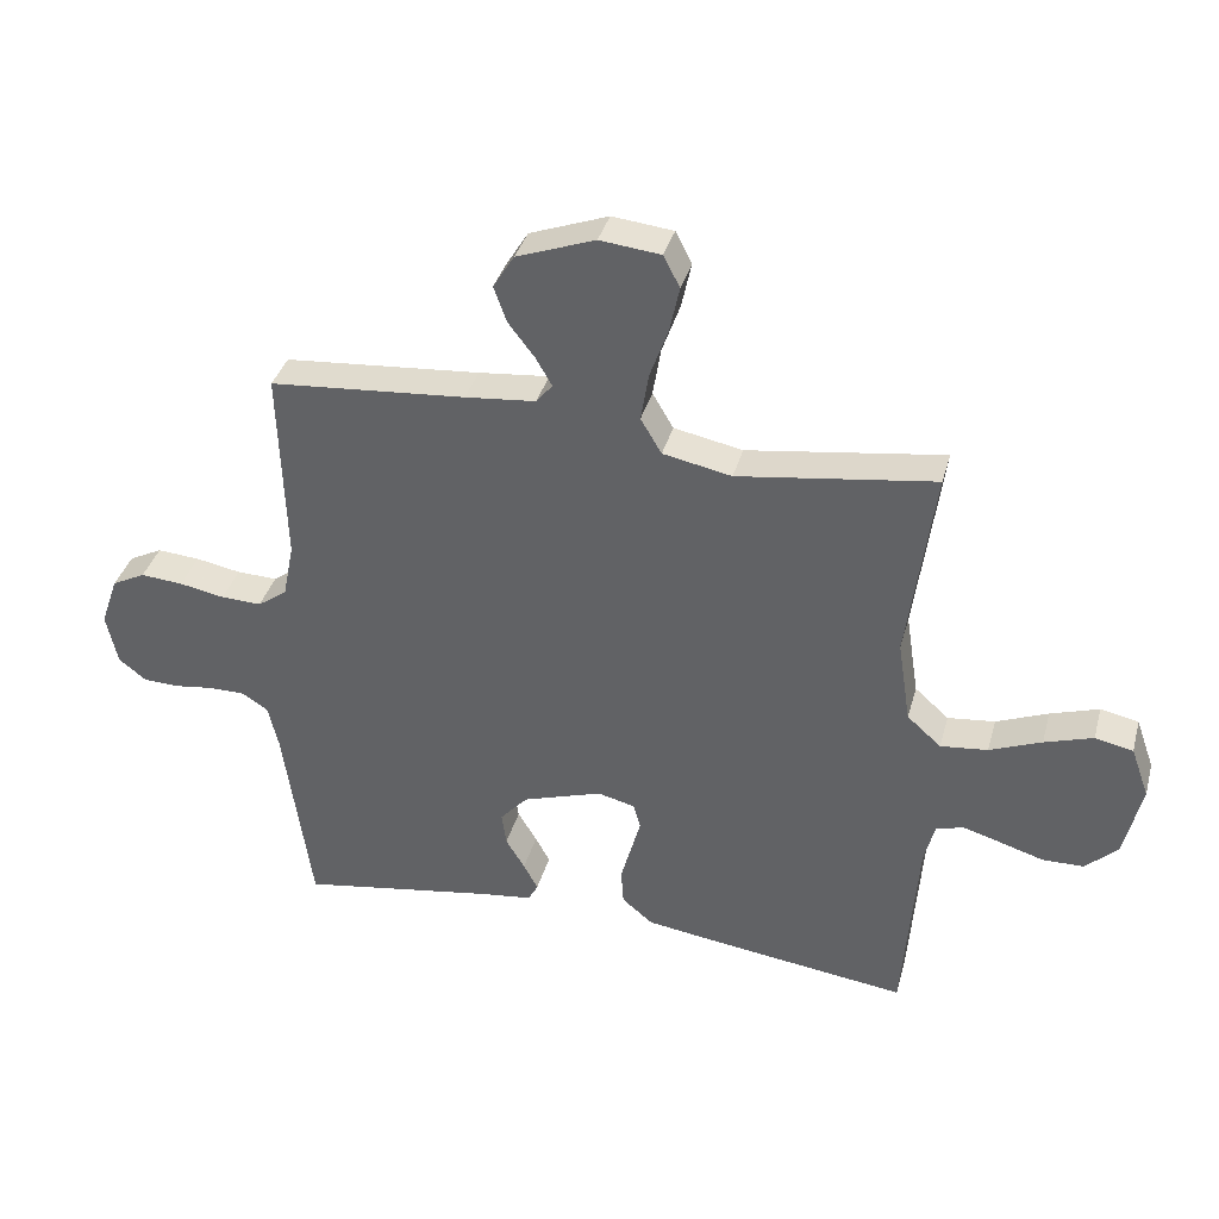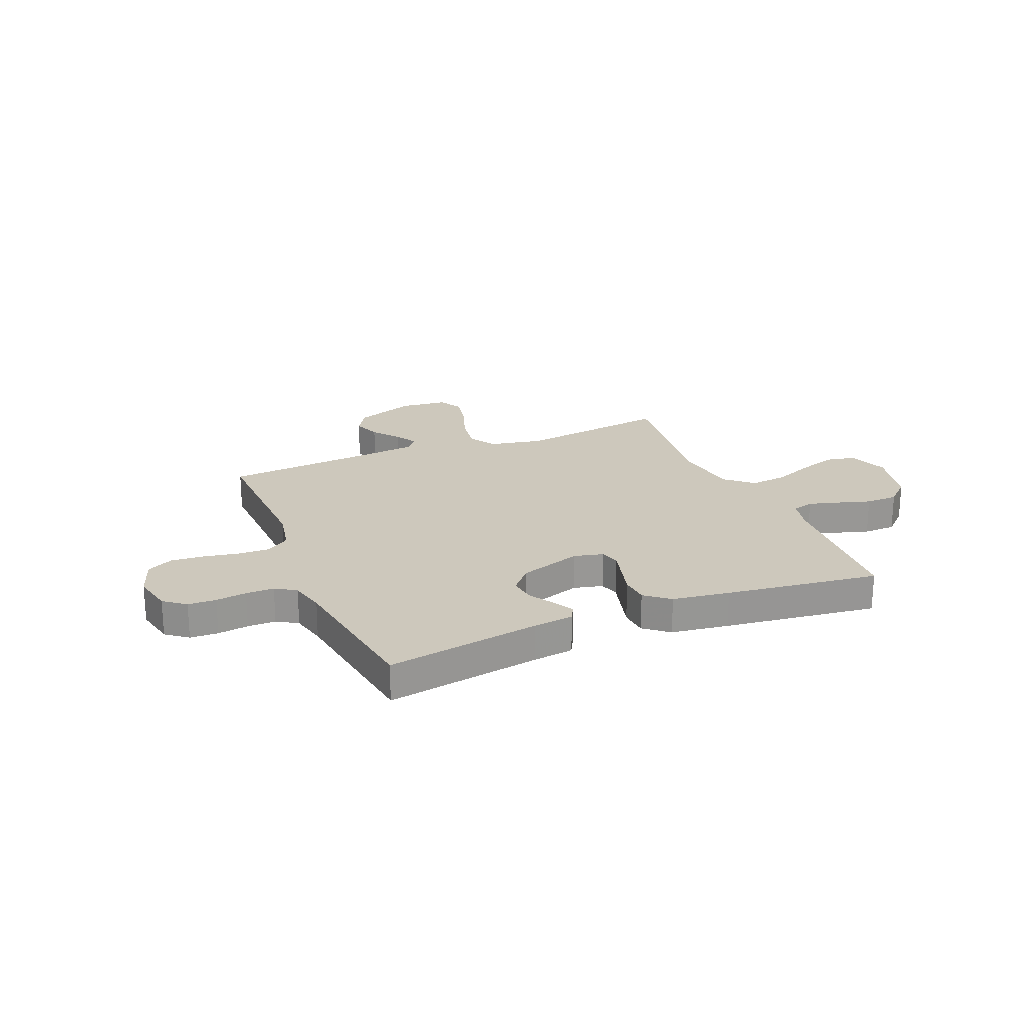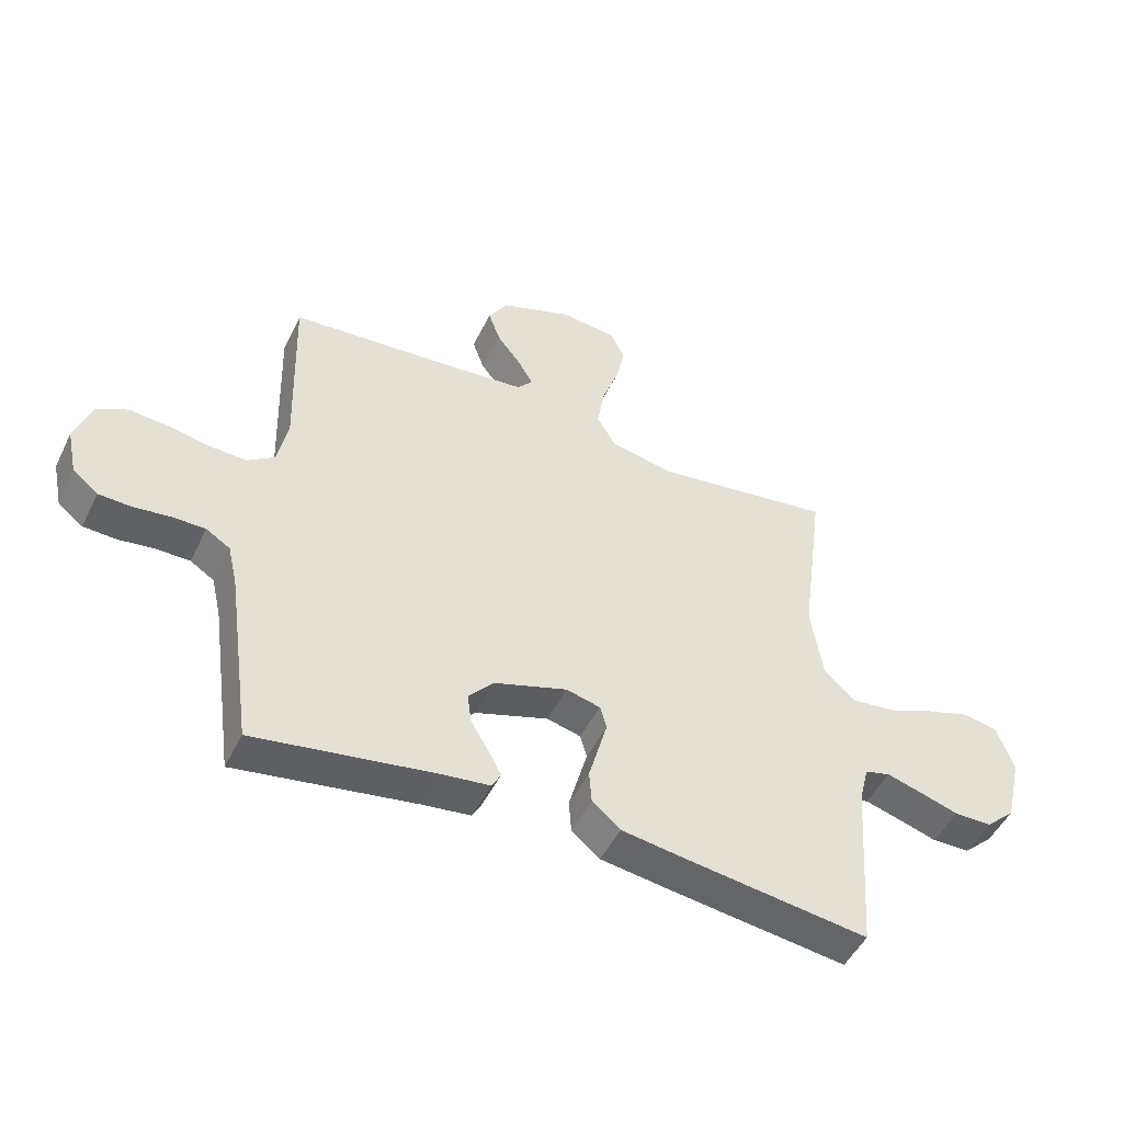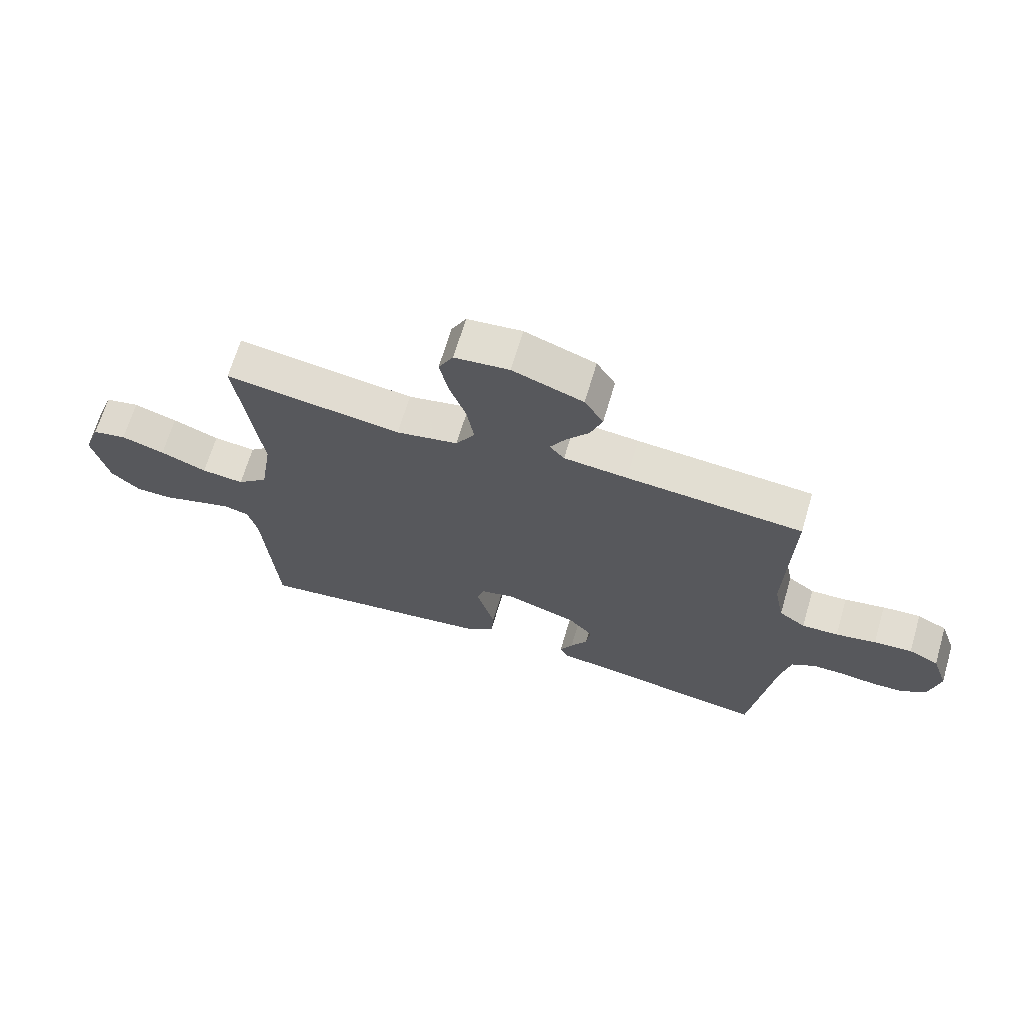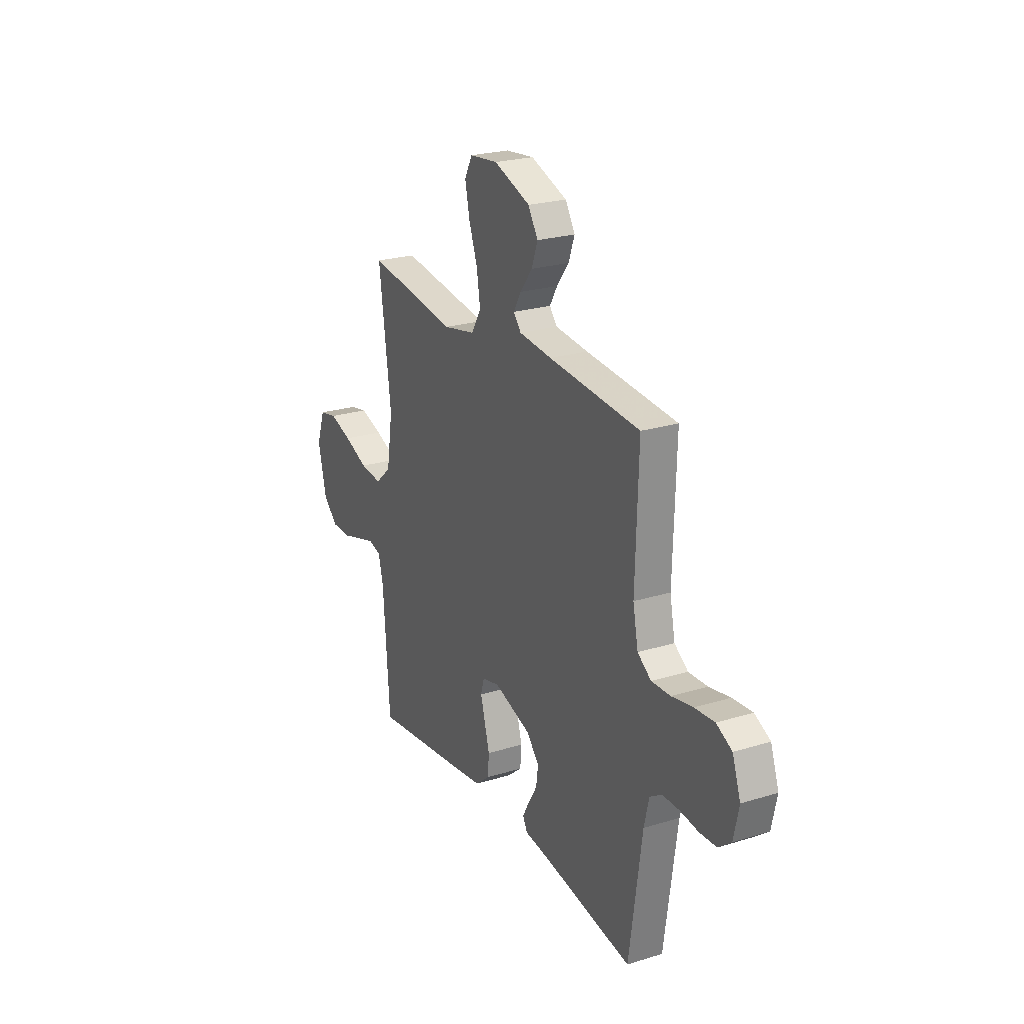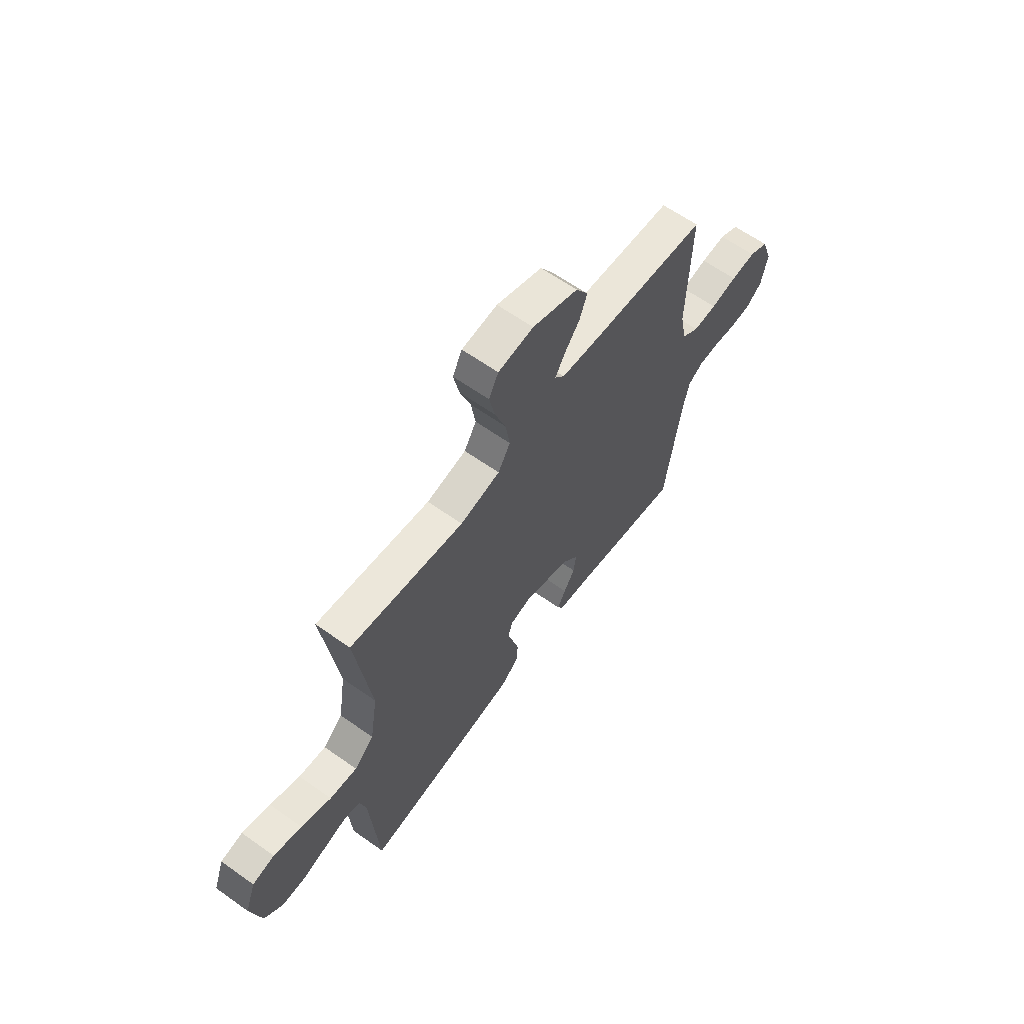
<metadata>
{"format":"obj","ext":"obj","renderer":"f3d","projection":"perspective","resolution":1024,"background":"white","views":[{"elev":36.8,"azim":-165.0,"up":"+Z"},{"elev":22.2,"azim":157.3,"up":"+Y"},{"elev":-49.1,"azim":154.6,"up":"+Z"},{"elev":67.4,"azim":16.5,"up":"+Z"},{"elev":23.7,"azim":62.8,"up":"+Z"},{"elev":62.8,"azim":-54.3,"up":"+Z"}]}
</metadata>
<code>
v 0.5 0.07 -0.5
v 0.2 0.07 -0.451
v 0.121 0.07 -0.441
v 0.106 0.07 -0.413
v 0.128 0.07 -0.372
v 0.157 0.07 -0.324
v 0.164 0.07 -0.273
v 0.122 0.07 -0.226
v 0 0.07 -0.186
v -0.057 0.07 -0.2
v -0.068 0.07 -0.239
v -0.053 0.07 -0.293
v -0.037 0.07 -0.351
v -0.041 0.07 -0.406
v -0.088 0.07 -0.445
v -0.2 0.07 -0.461
v -0.5 0.07 -0.5
v -0.522 0.07 -0.2
v -0.538 0.07 -0.137
v -0.58 0.07 -0.126
v -0.639 0.07 -0.143
v -0.704 0.07 -0.163
v -0.767 0.07 -0.162
v -0.816 0.07 -0.116
v -0.843 0.07 0
v -0.815 0.07 0.078
v -0.757 0.07 0.09
v -0.683 0.07 0.066
v -0.604 0.07 0.034
v -0.532 0.07 0.026
v -0.48 0.07 0.072
v -0.46 0.07 0.2
v -0.5 0.07 0.5
v -0.2 0.07 0.457
v -0.095 0.07 0.478
v -0.063 0.07 0.532
v -0.075 0.07 0.606
v -0.103 0.07 0.684
v -0.118 0.07 0.754
v -0.093 0.07 0.802
v 0 0.07 0.812
v 0.12 0.07 0.768
v 0.152 0.07 0.716
v 0.132 0.07 0.661
v 0.092 0.07 0.609
v 0.067 0.07 0.566
v 0.092 0.07 0.536
v 0.2 0.07 0.525
v 0.5 0.07 0.5
v 0.491 0.07 0.2
v 0.508 0.07 0.115
v 0.553 0.07 0.083
v 0.615 0.07 0.085
v 0.684 0.07 0.098
v 0.749 0.07 0.103
v 0.8 0.07 0.077
v 0.827 0.07 0
v 0.81 0.07 -0.079
v 0.768 0.07 -0.112
v 0.713 0.07 -0.114
v 0.653 0.07 -0.106
v 0.598 0.07 -0.106
v 0.558 0.07 -0.131
v 0.542 0.07 -0.2
v 0.5 0 -0.5
v 0.2 0 -0.451
v 0.121 0 -0.441
v 0.106 0 -0.413
v 0.128 0 -0.372
v 0.157 0 -0.324
v 0.164 0 -0.273
v 0.122 0 -0.226
v 0 0 -0.186
v -0.057 0 -0.2
v -0.068 0 -0.239
v -0.053 0 -0.293
v -0.037 0 -0.351
v -0.041 0 -0.406
v -0.088 0 -0.445
v -0.2 0 -0.461
v -0.5 0 -0.5
v -0.522 0 -0.2
v -0.538 0 -0.137
v -0.58 0 -0.126
v -0.639 0 -0.143
v -0.704 0 -0.163
v -0.767 0 -0.162
v -0.816 0 -0.116
v -0.843 0 0
v -0.815 0 0.078
v -0.757 0 0.09
v -0.683 0 0.066
v -0.604 0 0.034
v -0.532 0 0.026
v -0.48 0 0.072
v -0.46 0 0.2
v -0.5 0 0.5
v -0.2 0 0.457
v -0.095 0 0.478
v -0.063 0 0.532
v -0.075 0 0.606
v -0.103 0 0.684
v -0.118 0 0.754
v -0.093 0 0.802
v 0 0 0.812
v 0.12 0 0.768
v 0.152 0 0.716
v 0.132 0 0.661
v 0.092 0 0.609
v 0.067 0 0.566
v 0.092 0 0.536
v 0.2 0 0.525
v 0.5 0 0.5
v 0.491 0 0.2
v 0.508 0 0.115
v 0.553 0 0.083
v 0.615 0 0.085
v 0.684 0 0.098
v 0.749 0 0.103
v 0.8 0 0.077
v 0.827 0 0
v 0.81 0 -0.079
v 0.768 0 -0.112
v 0.713 0 -0.114
v 0.653 0 -0.106
v 0.598 0 -0.106
v 0.558 0 -0.131
v 0.542 0 -0.2
f 58 59 60 61
f 58 61 62
f 57 58 62
f 56 57 62
f 53 54 55 56
f 52 53 56 62
f 51 52 62 63
f 48 49 50
f 47 48 50 51
f 42 43 44 45
f 42 45 46
f 41 42 46
f 40 41 46
f 37 38 39 40
f 36 37 40 46
f 35 36 46 47
f 32 33 34
f 31 32 34 35
f 26 27 28 29
f 24 25 26 29
f 24 29 30
f 21 22 23 24
f 20 21 24 30
f 19 20 30 31
f 15 16 17 18
f 11 12 13 14
f 11 14 15 18
f 3 4 5 6
f 2 3 6
f 64 1 2 6
f 64 6 7
f 63 64 7 8
f 51 63 8 9
f 47 51 9 10
f 19 31 35 47
f 18 19 47
f 10 11 18 47
f 125 124 123 122
f 126 125 122
f 126 122 121
f 126 121 120
f 120 119 118 117
f 126 120 117 116
f 127 126 116 115
f 114 113 112
f 115 114 112 111
f 109 108 107 106
f 110 109 106
f 110 106 105
f 110 105 104
f 104 103 102 101
f 110 104 101 100
f 111 110 100 99
f 98 97 96
f 99 98 96 95
f 93 92 91 90
f 93 90 89 88
f 94 93 88
f 88 87 86 85
f 94 88 85 84
f 95 94 84 83
f 82 81 80 79
f 78 77 76 75
f 82 79 78 75
f 70 69 68 67
f 70 67 66
f 70 66 65 128
f 71 70 128
f 72 71 128 127
f 73 72 127 115
f 74 73 115 111
f 111 99 95 83
f 111 83 82
f 111 82 75 74
f 1 65 66 2
f 2 66 67 3
f 3 67 68 4
f 4 68 69 5
f 5 69 70 6
f 6 70 71 7
f 7 71 72 8
f 8 72 73 9
f 9 73 74 10
f 10 74 75 11
f 11 75 76 12
f 12 76 77 13
f 13 77 78 14
f 14 78 79 15
f 15 79 80 16
f 16 80 81 17
f 17 81 82 18
f 18 82 83 19
f 19 83 84 20
f 20 84 85 21
f 21 85 86 22
f 22 86 87 23
f 23 87 88 24
f 24 88 89 25
f 25 89 90 26
f 26 90 91 27
f 27 91 92 28
f 28 92 93 29
f 29 93 94 30
f 30 94 95 31
f 31 95 96 32
f 32 96 97 33
f 33 97 98 34
f 34 98 99 35
f 35 99 100 36
f 36 100 101 37
f 37 101 102 38
f 38 102 103 39
f 39 103 104 40
f 40 104 105 41
f 41 105 106 42
f 42 106 107 43
f 43 107 108 44
f 44 108 109 45
f 45 109 110 46
f 46 110 111 47
f 47 111 112 48
f 48 112 113 49
f 49 113 114 50
f 50 114 115 51
f 51 115 116 52
f 52 116 117 53
f 53 117 118 54
f 54 118 119 55
f 55 119 120 56
f 56 120 121 57
f 57 121 122 58
f 58 122 123 59
f 59 123 124 60
f 60 124 125 61
f 61 125 126 62
f 62 126 127 63
f 63 127 128 64
f 64 128 65 1

</code>
